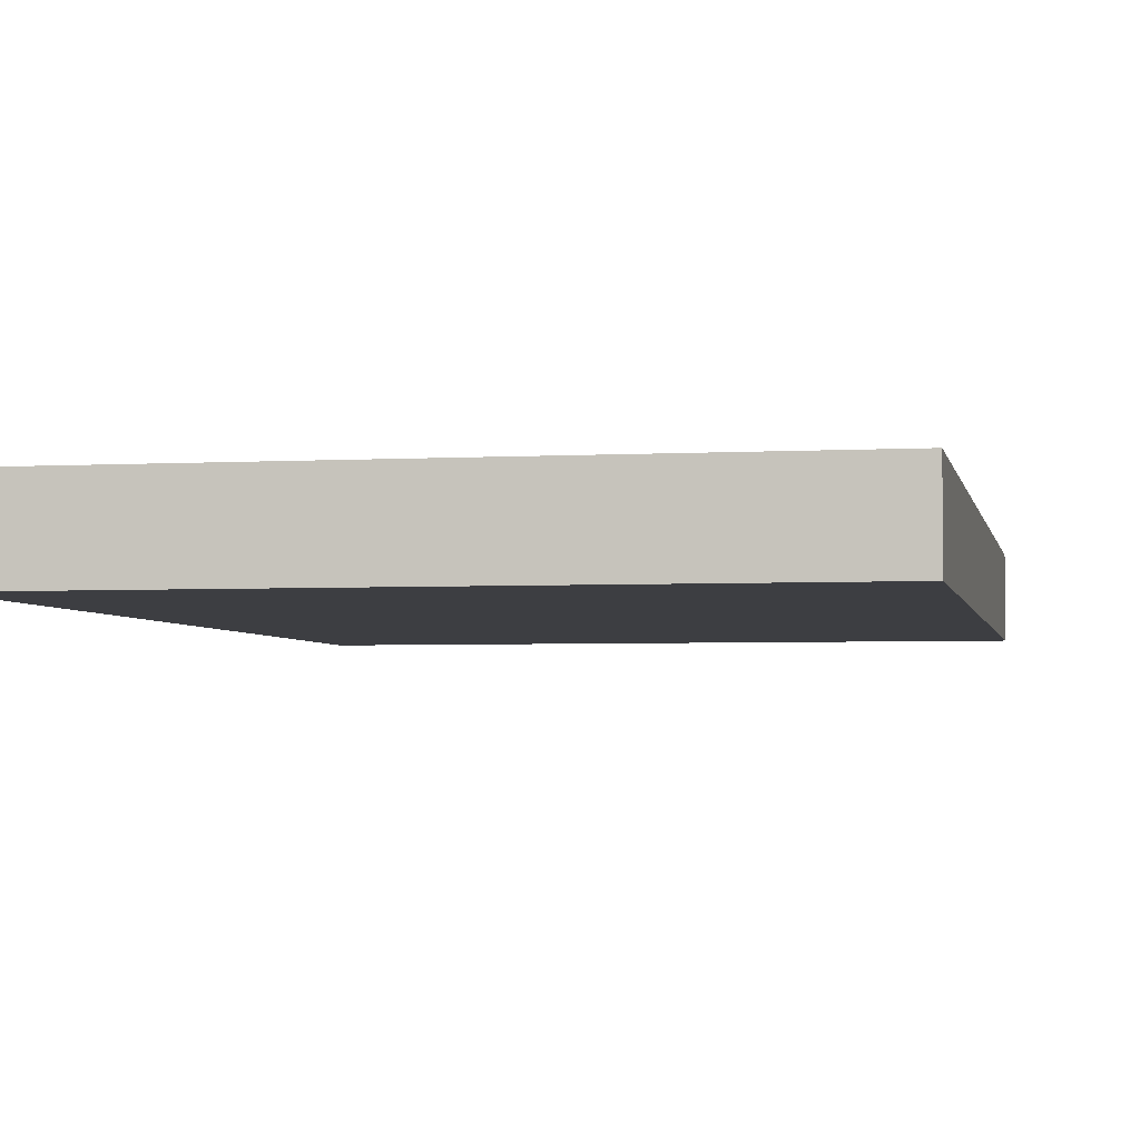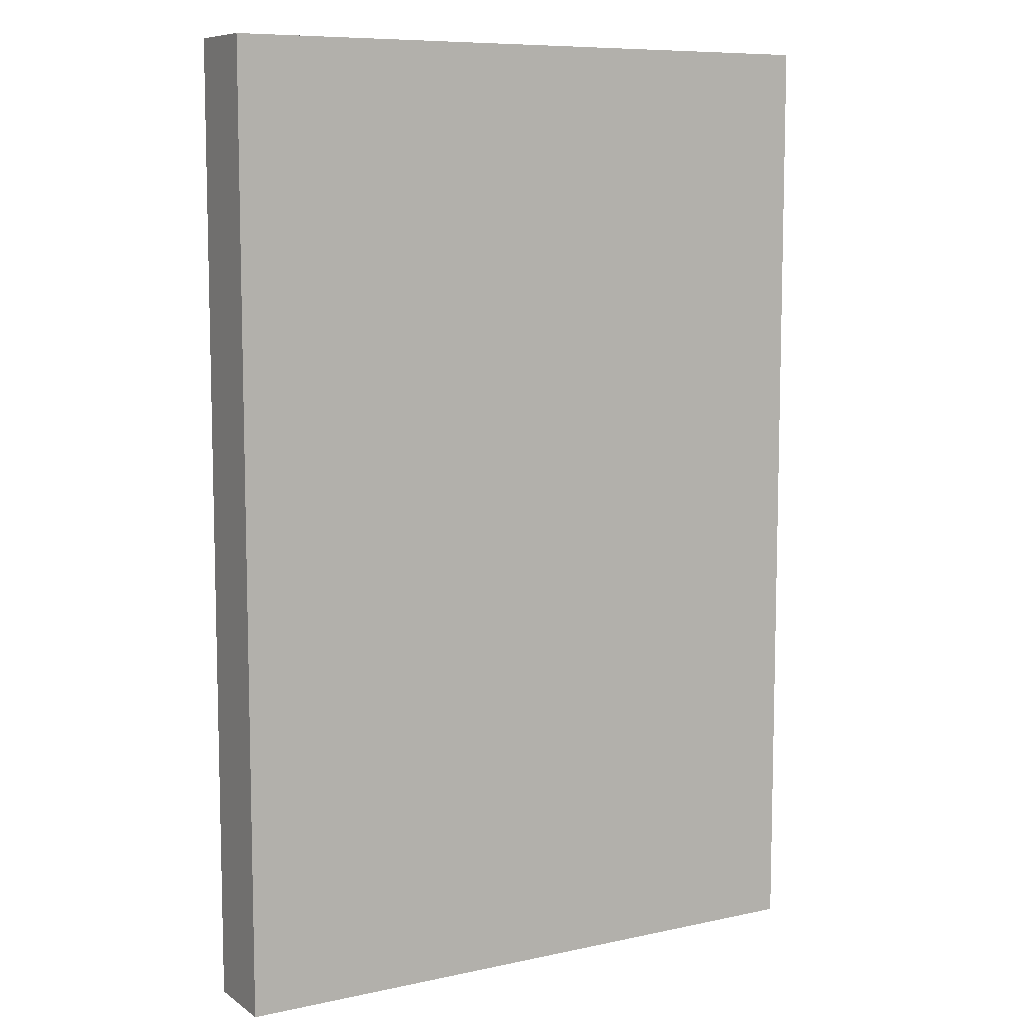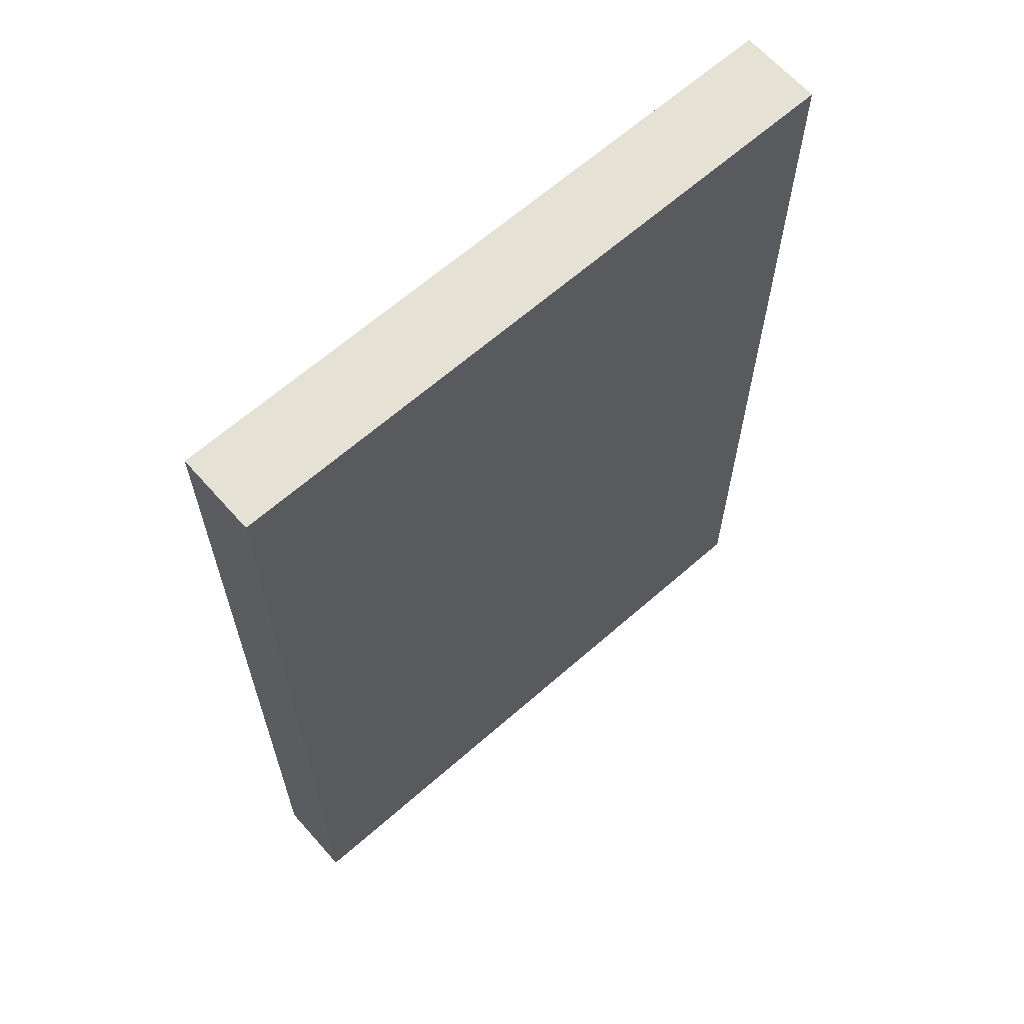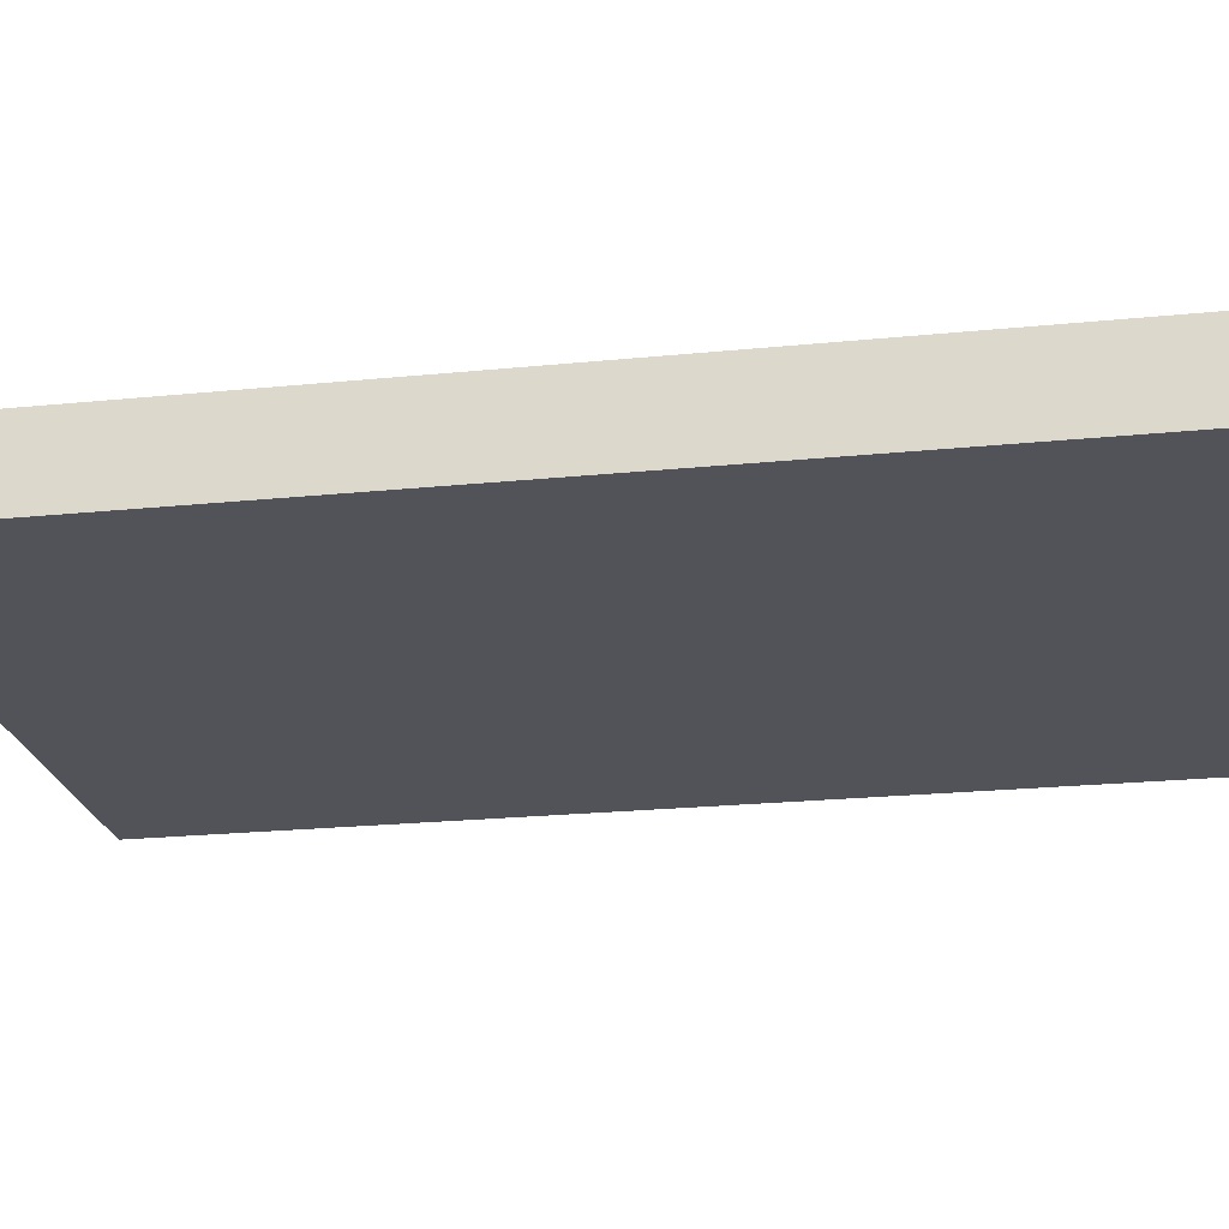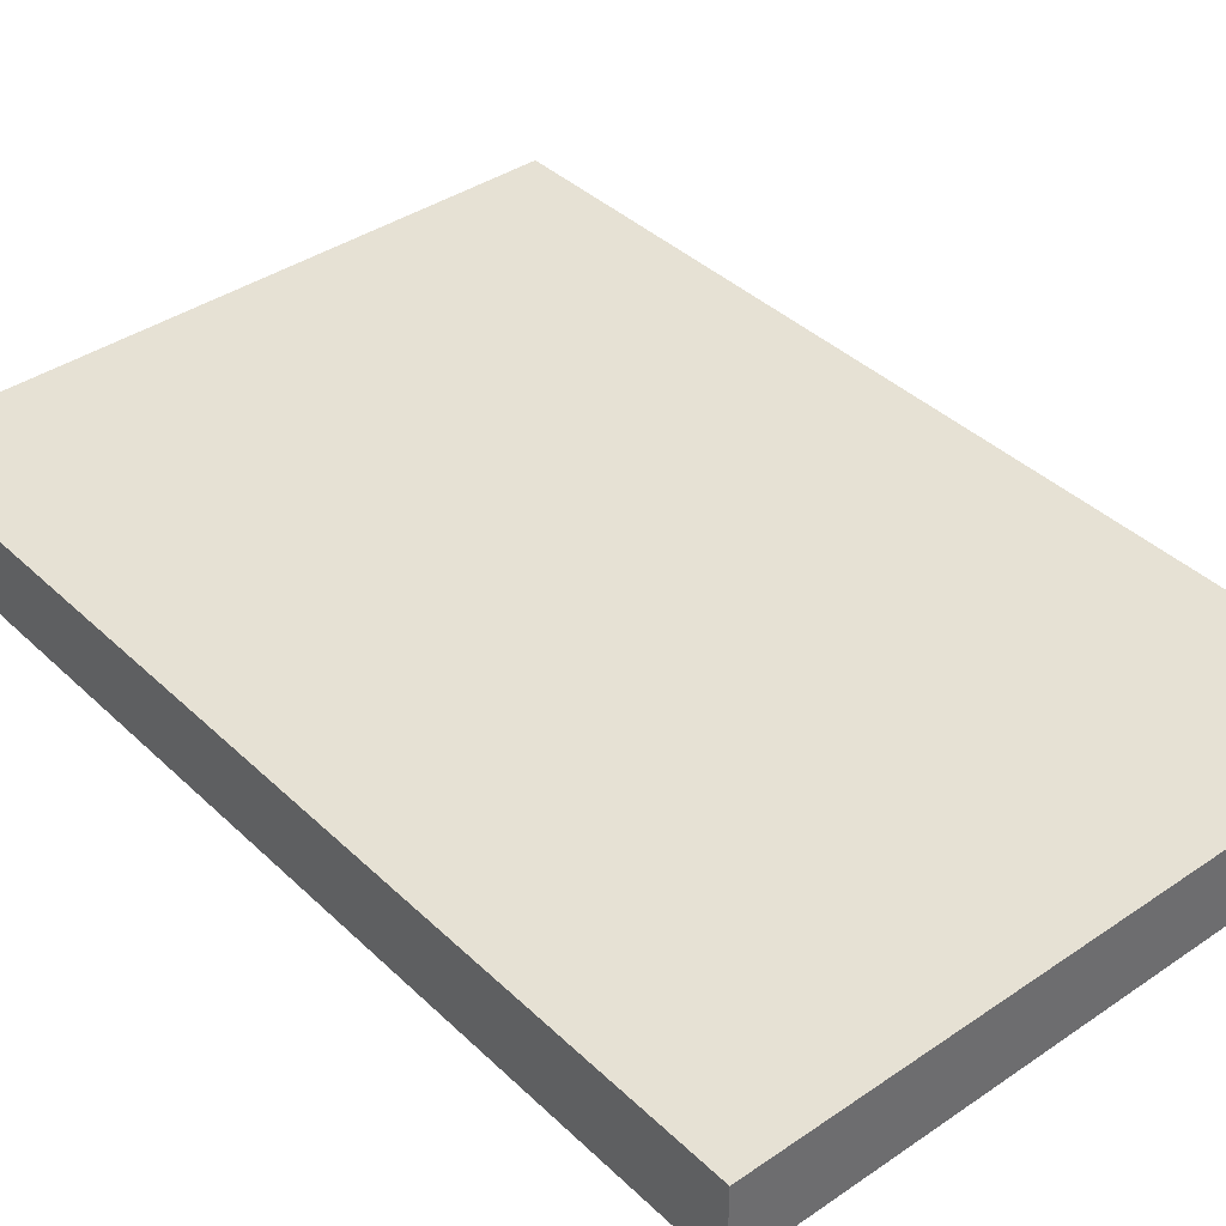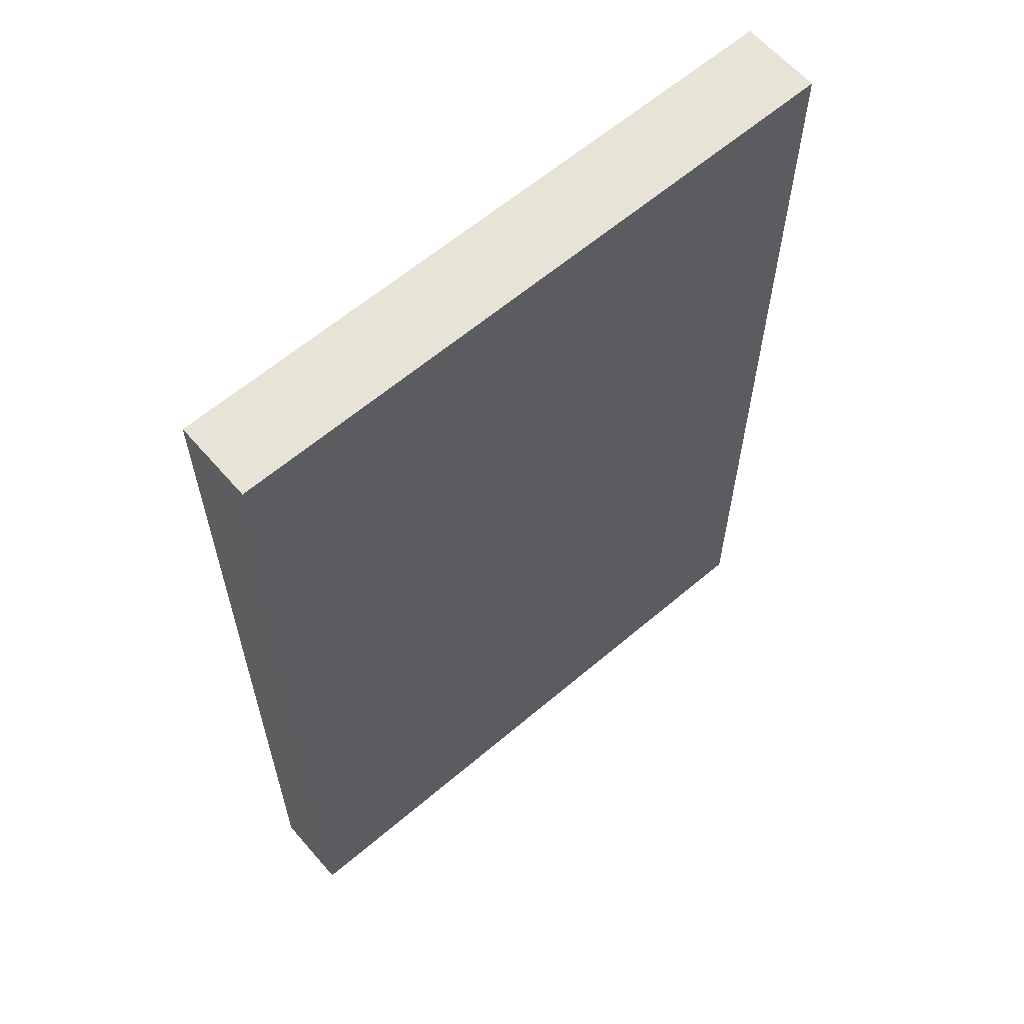
<metadata>
{"format":"obj","ext":"obj","renderer":"f3d","projection":"perspective","resolution":1024,"background":"white","views":[{"elev":-3.6,"azim":-169.1,"up":"+Z"},{"elev":8.6,"azim":149.7,"up":"+Y"},{"elev":64.6,"azim":-41.5,"up":"+Y"},{"elev":-22.7,"azim":99.8,"up":"+Z"},{"elev":39.2,"azim":-40.4,"up":"+Z"},{"elev":62.0,"azim":139.2,"up":"+Y"}]}
</metadata>
<code>
o Door
g Door
v 0 0 0.125
v -2 0 0.125
v 0 3 0.125
v -2 3 0.125
v -2 0 -0.125
v -2 3 -0.125
v 0 0 -0.125
v 0 3 -0.125
g Door
f 3 4 2 1
f 4 6 5 2
f 6 8 7 5
f 8 3 1 7
f 8 6 4 3
f 1 2 5 7

</code>
